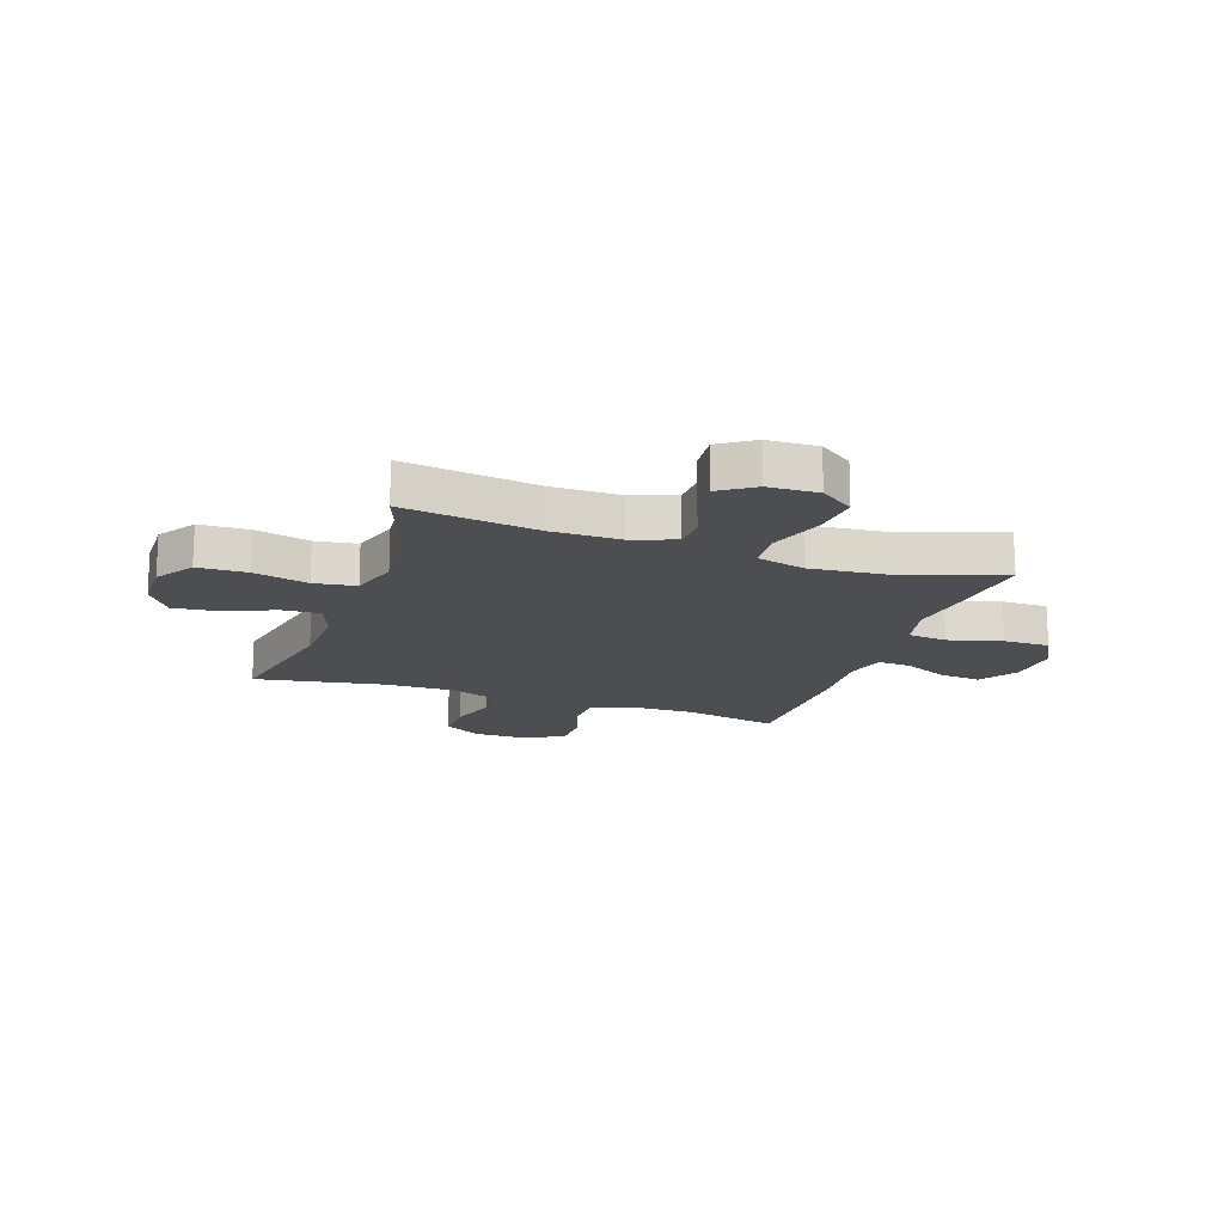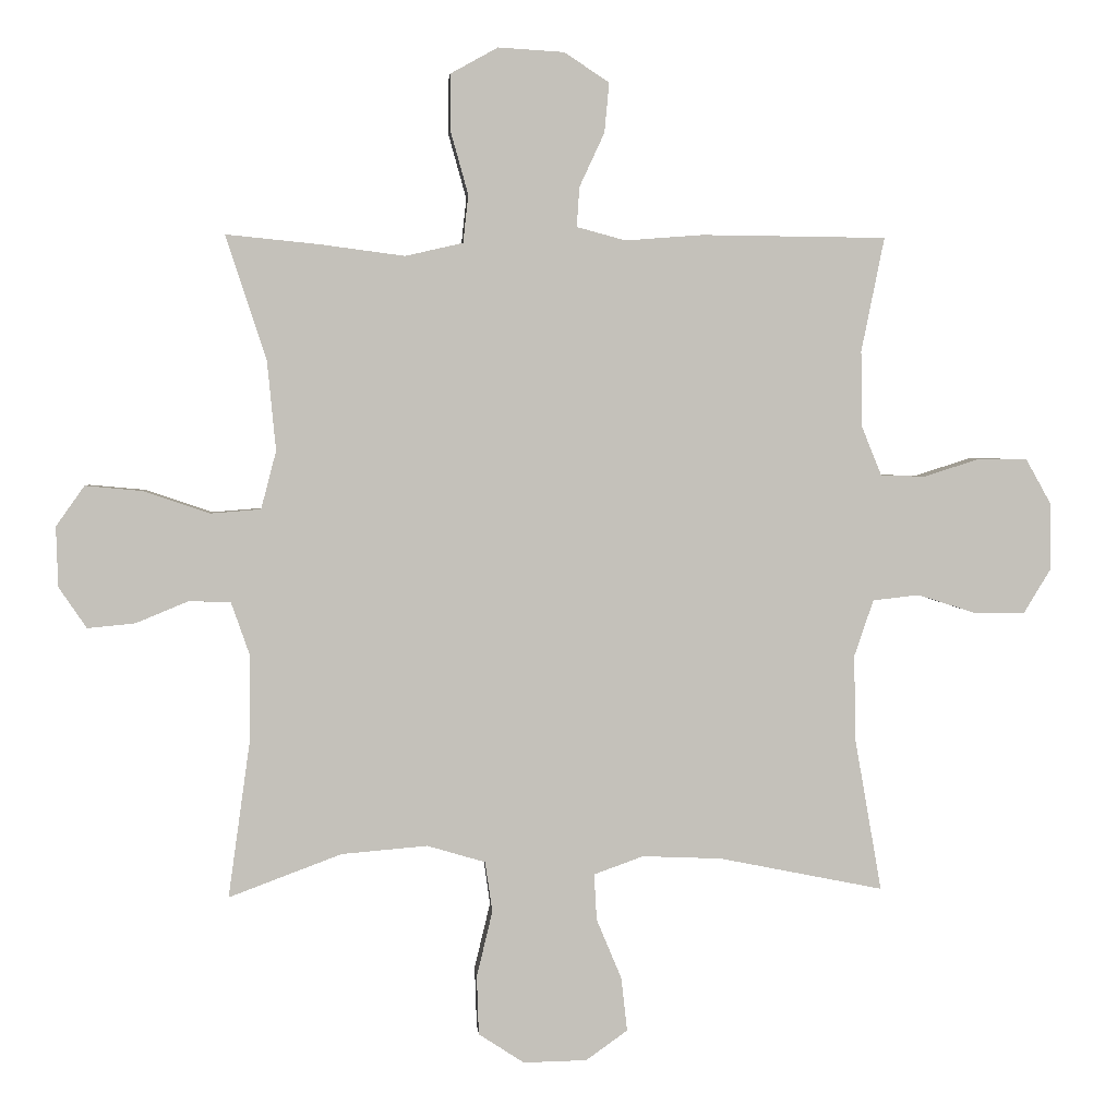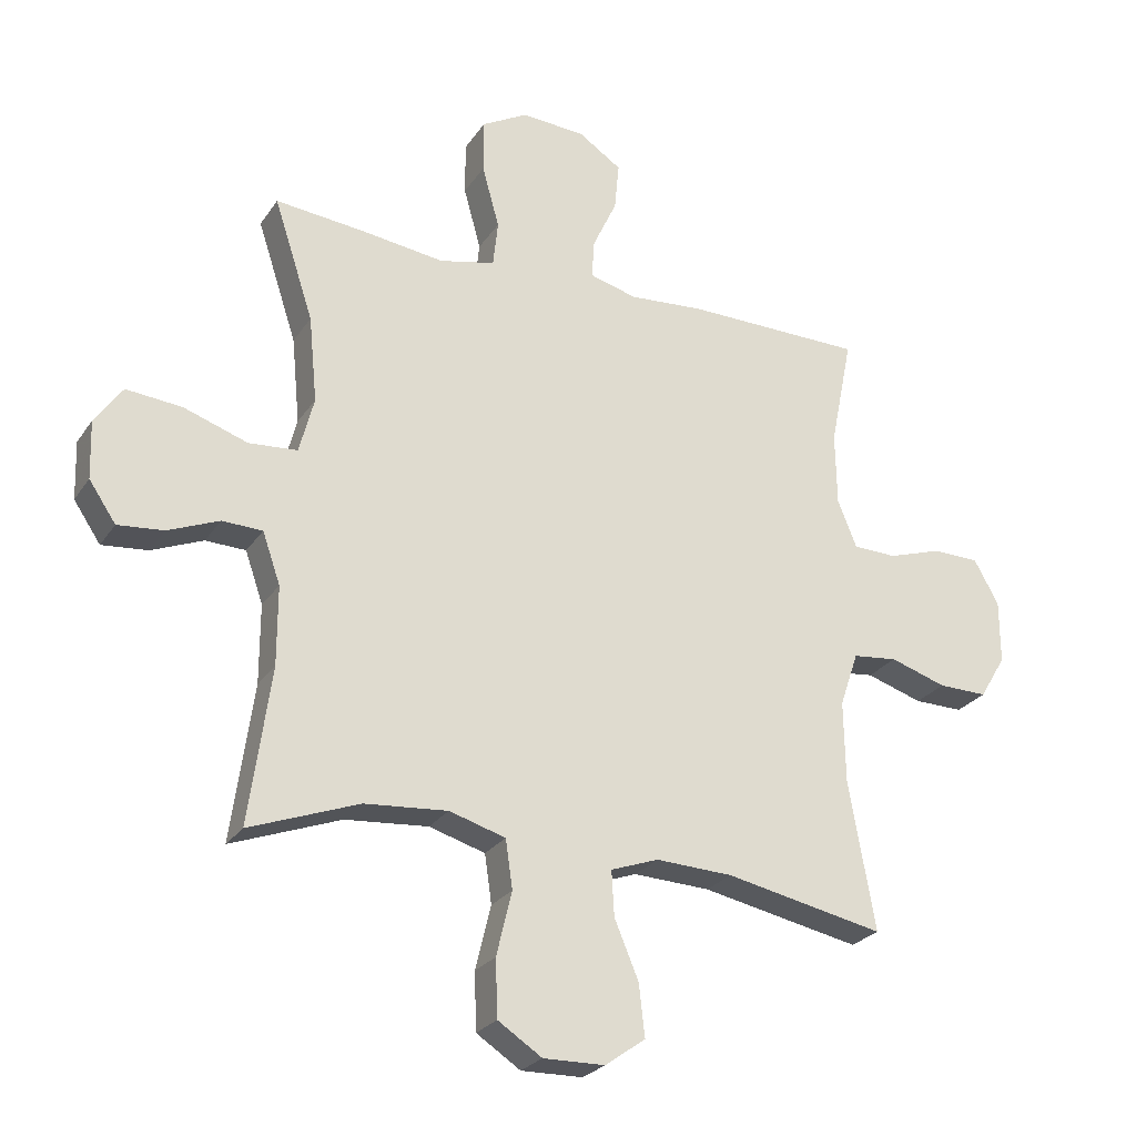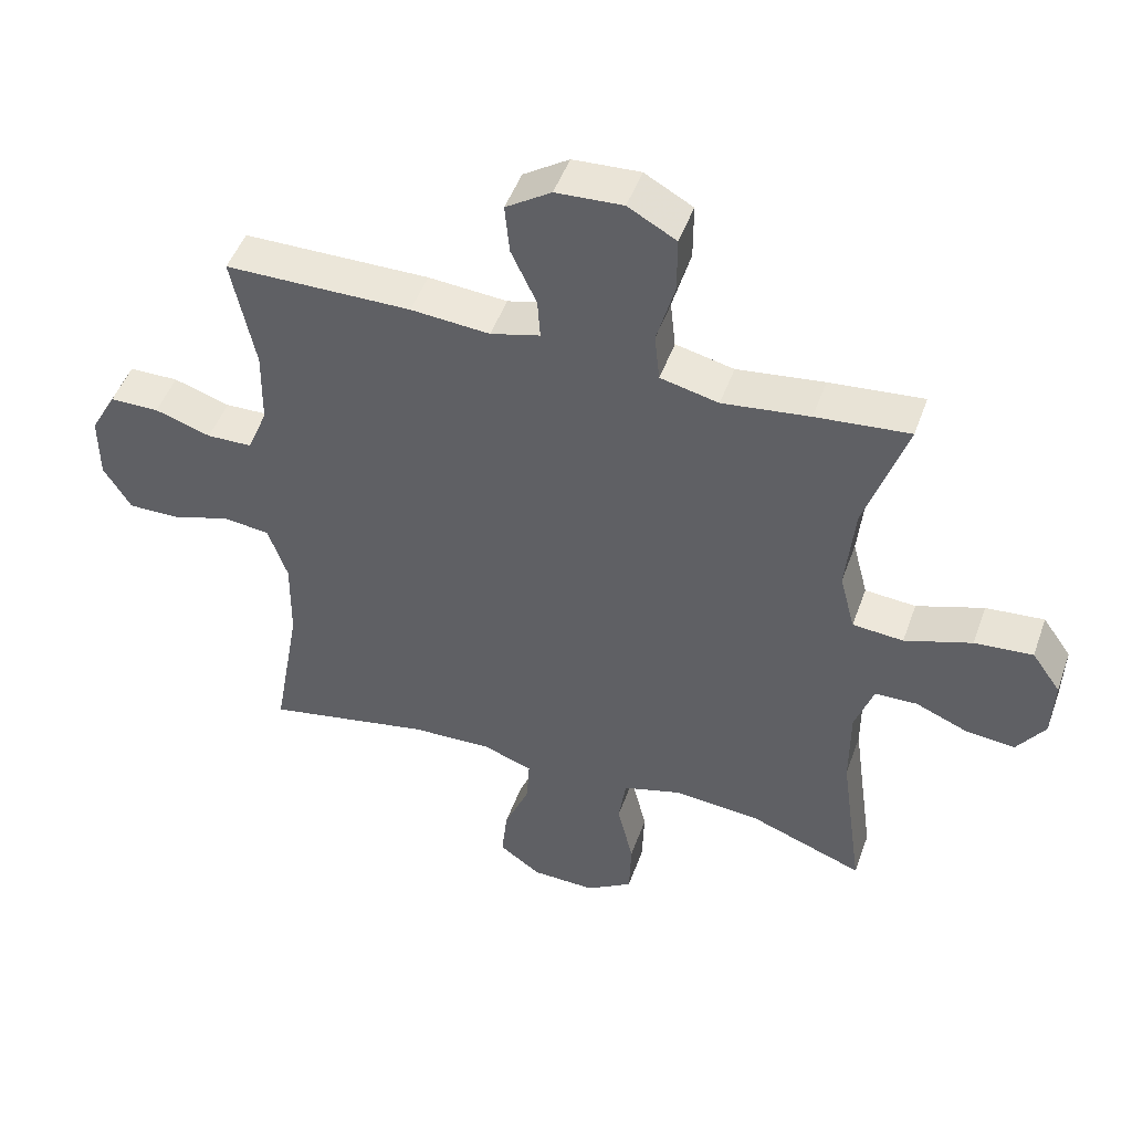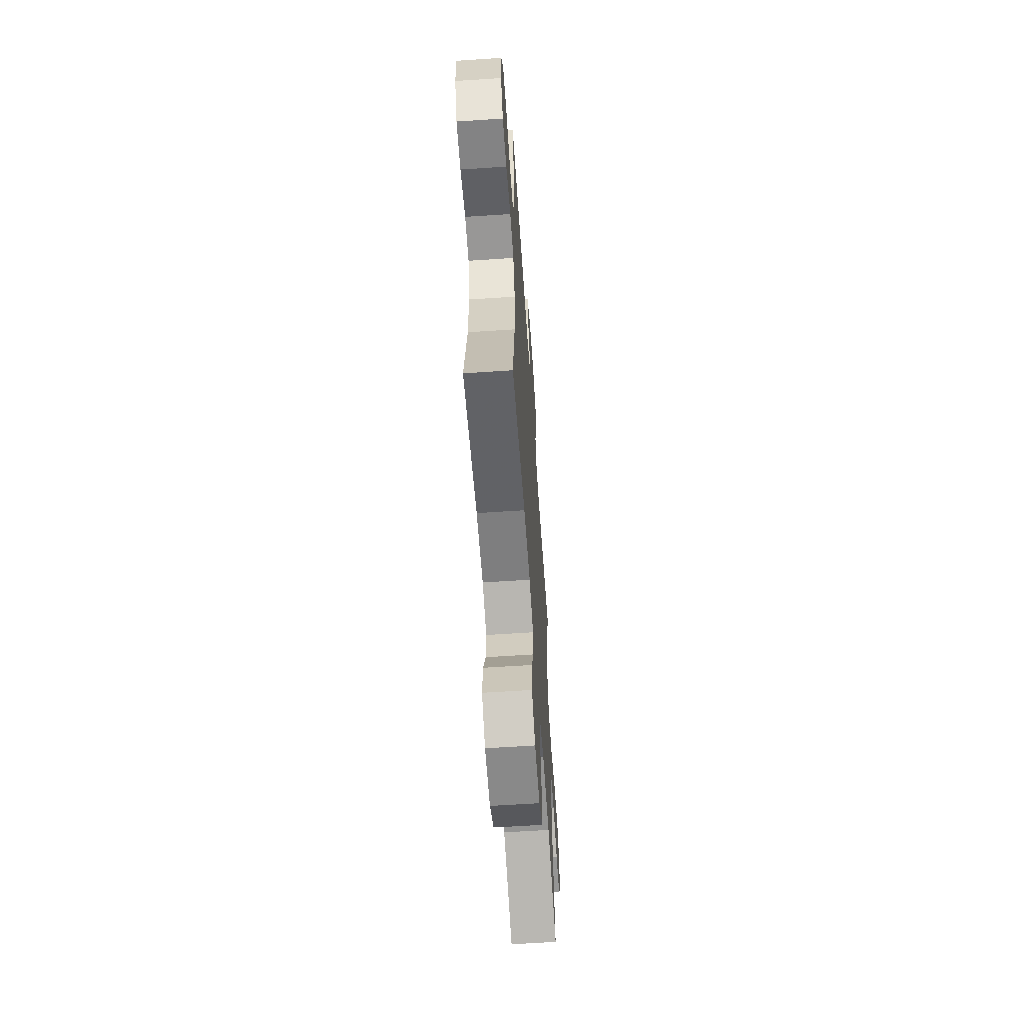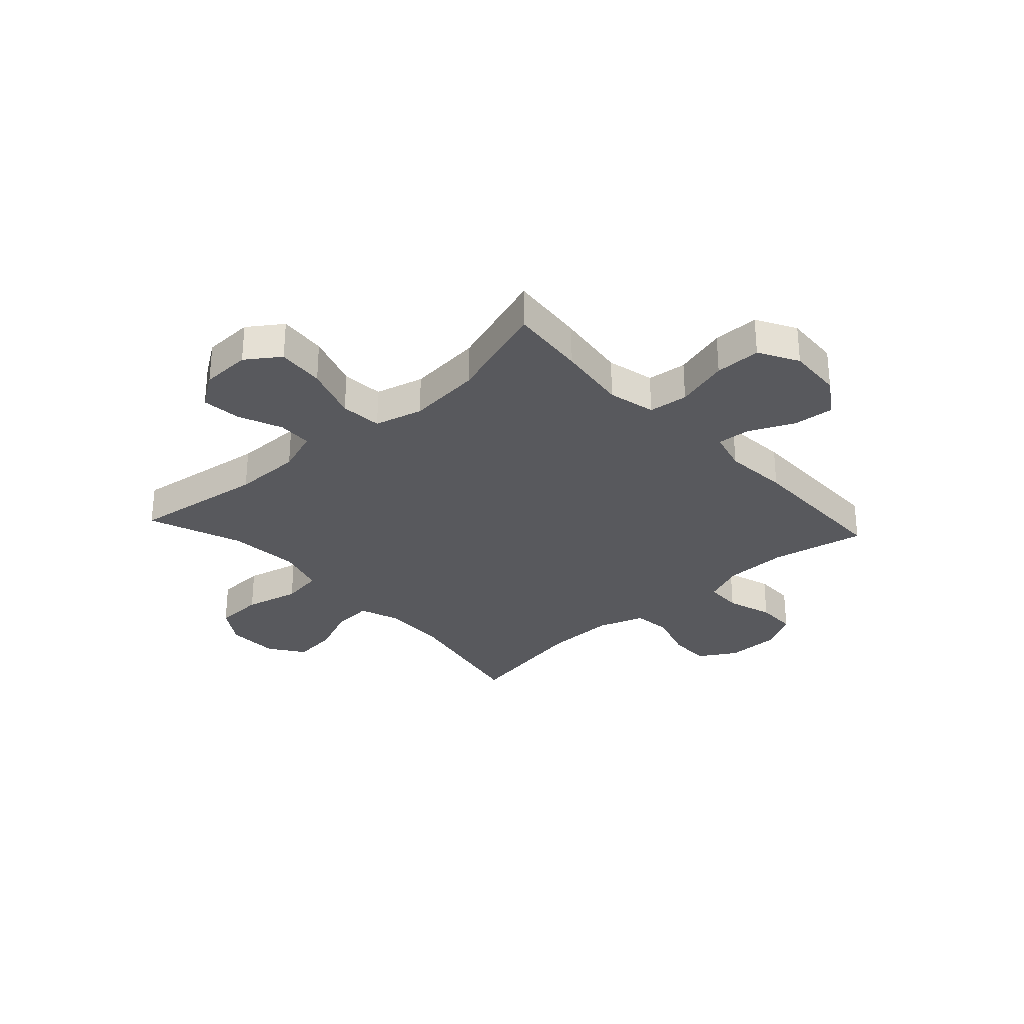
<metadata>
{"format":"obj","ext":"obj","renderer":"f3d","projection":"perspective","resolution":1024,"background":"white","views":[{"elev":-16.7,"azim":-109.1,"up":"+Y"},{"elev":2.8,"azim":-4.4,"up":"+Z"},{"elev":-25.7,"azim":-26.2,"up":"+Z"},{"elev":48.4,"azim":-160.7,"up":"+Z"},{"elev":-61.9,"azim":93.9,"up":"+Z"},{"elev":-30.0,"azim":-47.5,"up":"+Y"}]}
</metadata>
<code>
v 0.5 0.07 -0.5
v 0.251 0.07 -0.45
v 0.131 0.07 -0.445
v 0.056 0.07 -0.472
v 0.06 0.07 -0.542
v 0.098 0.07 -0.633
v 0.107 0.07 -0.714
v 0.044 0.07 -0.759
v -0.052 0.07 -0.761
v -0.121 0.07 -0.716
v -0.124 0.07 -0.627
v -0.1 0.07 -0.527
v -0.111 0.07 -0.451
v -0.199 0.07 -0.425
v -0.329 0.07 -0.436
v -0.5 0.07 -0.5
v -0.466 0.07 -0.256
v -0.466 0.07 -0.132
v -0.494 0.07 -0.052
v -0.557 0.07 -0.05
v -0.637 0.07 -0.083
v -0.709 0.07 -0.09
v -0.751 0.07 -0.028
v -0.754 0.07 0.063
v -0.711 0.07 0.124
v -0.624 0.07 0.116
v -0.524 0.07 0.082
v -0.448 0.07 0.088
v -0.425 0.07 0.176
v -0.438 0.07 0.311
v -0.5 0.07 0.5
v -0.36 0.07 0.486
v -0.23 0.07 0.469
v -0.143 0.07 0.489
v -0.135 0.07 0.561
v -0.162 0.07 0.658
v -0.162 0.07 0.742
v -0.09 0.07 0.782
v 0.01 0.07 0.776
v 0.078 0.07 0.731
v 0.071 0.07 0.656
v 0.033 0.07 0.574
v 0.029 0.07 0.514
v 0.103 0.07 0.494
v 0.221 0.07 0.503
v 0.5 0.07 0.5
v 0.465 0.07 0.327
v 0.467 0.07 0.212
v 0.497 0.07 0.138
v 0.565 0.07 0.136
v 0.649 0.07 0.163
v 0.723 0.07 0.162
v 0.762 0.07 0.092
v 0.762 0.07 -0.007
v 0.721 0.07 -0.075
v 0.644 0.07 -0.074
v 0.556 0.07 -0.046
v 0.486 0.07 -0.054
v 0.457 0.07 -0.139
v 0.459 0.07 -0.267
v 0.5 0 -0.5
v 0.251 0 -0.45
v 0.131 0 -0.445
v 0.056 0 -0.472
v 0.06 0 -0.542
v 0.098 0 -0.633
v 0.107 0 -0.714
v 0.044 0 -0.759
v -0.052 0 -0.761
v -0.121 0 -0.716
v -0.124 0 -0.627
v -0.1 0 -0.527
v -0.111 0 -0.451
v -0.199 0 -0.425
v -0.329 0 -0.436
v -0.5 0 -0.5
v -0.466 0 -0.256
v -0.466 0 -0.132
v -0.494 0 -0.052
v -0.557 0 -0.05
v -0.637 0 -0.083
v -0.709 0 -0.09
v -0.751 0 -0.028
v -0.754 0 0.063
v -0.711 0 0.124
v -0.624 0 0.116
v -0.524 0 0.082
v -0.448 0 0.088
v -0.425 0 0.176
v -0.438 0 0.311
v -0.5 0 0.5
v -0.36 0 0.486
v -0.23 0 0.469
v -0.143 0 0.489
v -0.135 0 0.561
v -0.162 0 0.658
v -0.162 0 0.742
v -0.09 0 0.782
v 0.01 0 0.776
v 0.078 0 0.731
v 0.071 0 0.656
v 0.033 0 0.574
v 0.029 0 0.514
v 0.103 0 0.494
v 0.221 0 0.503
v 0.5 0 0.5
v 0.465 0 0.327
v 0.467 0 0.212
v 0.497 0 0.138
v 0.565 0 0.136
v 0.649 0 0.163
v 0.723 0 0.162
v 0.762 0 0.092
v 0.762 0 -0.007
v 0.721 0 -0.075
v 0.644 0 -0.074
v 0.556 0 -0.046
v 0.486 0 -0.054
v 0.457 0 -0.139
v 0.459 0 -0.267
f 54 55 56 57
f 54 57 58
f 53 54 58
f 50 51 52 53
f 49 50 53 58
f 48 49 58 59
f 44 45 46 47
f 43 44 47 48
f 39 40 41 42
f 39 42 43
f 38 39 43
f 35 36 37 38
f 34 35 38 43
f 33 34 43 48
f 30 31 32 33
f 29 30 33 48
f 24 25 26 27
f 24 27 28
f 23 24 28
f 20 21 22 23
f 19 20 23 28
f 18 19 28
f 17 18 28 29
f 15 16 17
f 14 15 17 29
f 9 10 11 12
f 9 12 13
f 8 9 13
f 5 6 7 8
f 4 5 8 13
f 3 4 13 14
f 60 1 2
f 59 60 2 3
f 29 48 59
f 3 14 29 59
f 117 116 115 114
f 118 117 114
f 118 114 113
f 113 112 111 110
f 118 113 110 109
f 119 118 109 108
f 107 106 105 104
f 108 107 104 103
f 102 101 100 99
f 103 102 99
f 103 99 98
f 98 97 96 95
f 103 98 95 94
f 108 103 94 93
f 93 92 91 90
f 108 93 90 89
f 87 86 85 84
f 88 87 84
f 88 84 83
f 83 82 81 80
f 88 83 80 79
f 88 79 78
f 89 88 78 77
f 77 76 75
f 89 77 75 74
f 72 71 70 69
f 73 72 69
f 73 69 68
f 68 67 66 65
f 73 68 65 64
f 74 73 64 63
f 62 61 120
f 63 62 120 119
f 119 108 89
f 119 89 74 63
f 1 61 62 2
f 2 62 63 3
f 3 63 64 4
f 4 64 65 5
f 5 65 66 6
f 6 66 67 7
f 7 67 68 8
f 8 68 69 9
f 9 69 70 10
f 10 70 71 11
f 11 71 72 12
f 12 72 73 13
f 13 73 74 14
f 14 74 75 15
f 15 75 76 16
f 16 76 77 17
f 17 77 78 18
f 18 78 79 19
f 19 79 80 20
f 20 80 81 21
f 21 81 82 22
f 22 82 83 23
f 23 83 84 24
f 24 84 85 25
f 25 85 86 26
f 26 86 87 27
f 27 87 88 28
f 28 88 89 29
f 29 89 90 30
f 30 90 91 31
f 31 91 92 32
f 32 92 93 33
f 33 93 94 34
f 34 94 95 35
f 35 95 96 36
f 36 96 97 37
f 37 97 98 38
f 38 98 99 39
f 39 99 100 40
f 40 100 101 41
f 41 101 102 42
f 42 102 103 43
f 43 103 104 44
f 44 104 105 45
f 45 105 106 46
f 46 106 107 47
f 47 107 108 48
f 48 108 109 49
f 49 109 110 50
f 50 110 111 51
f 51 111 112 52
f 52 112 113 53
f 53 113 114 54
f 54 114 115 55
f 55 115 116 56
f 56 116 117 57
f 57 117 118 58
f 58 118 119 59
f 59 119 120 60
f 60 120 61 1

</code>
